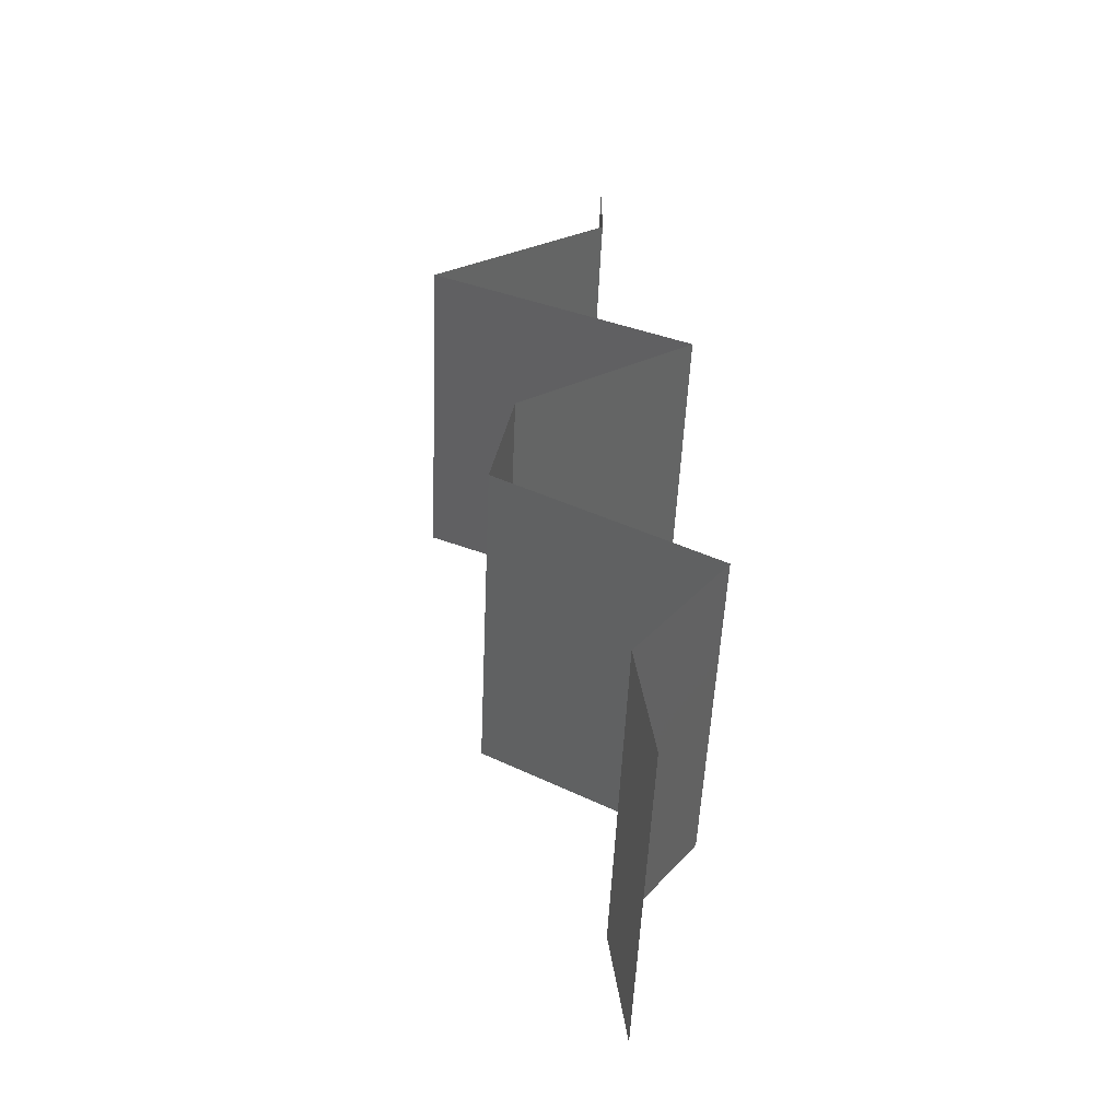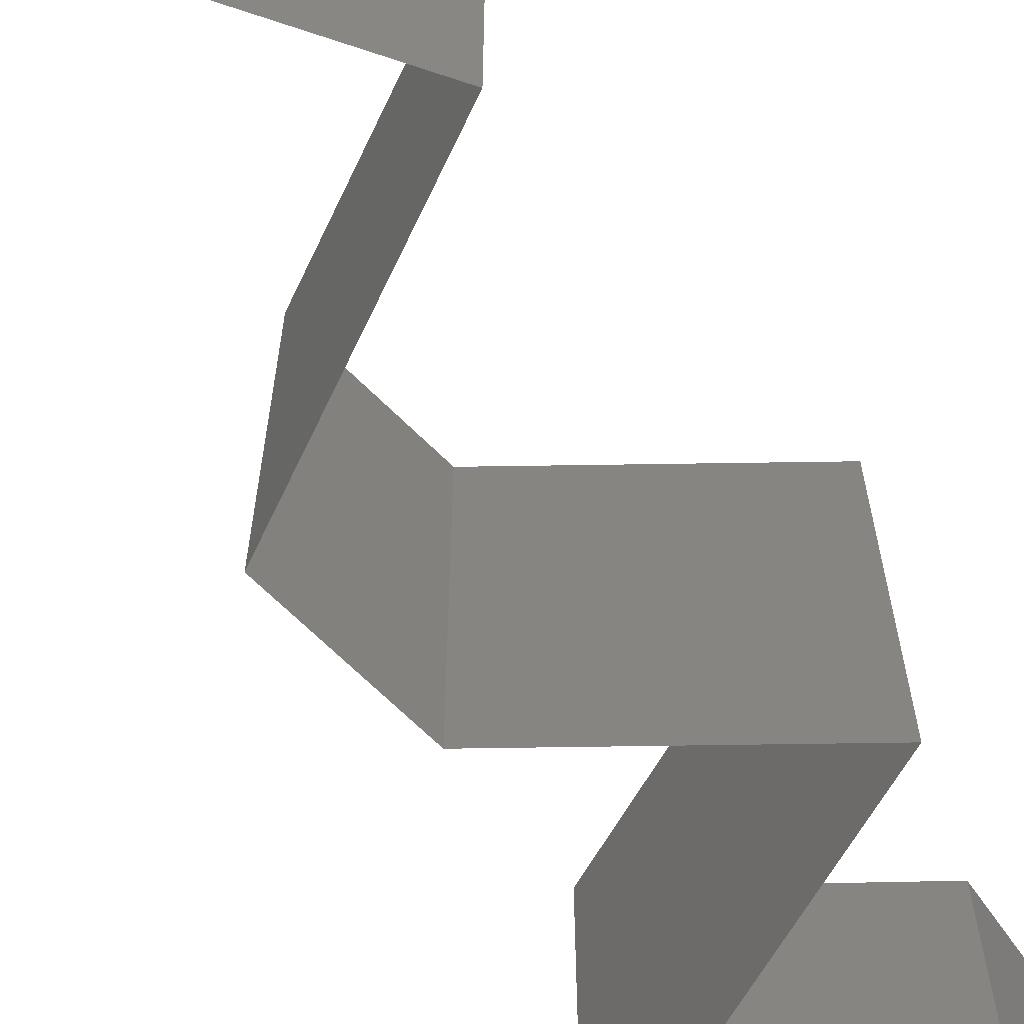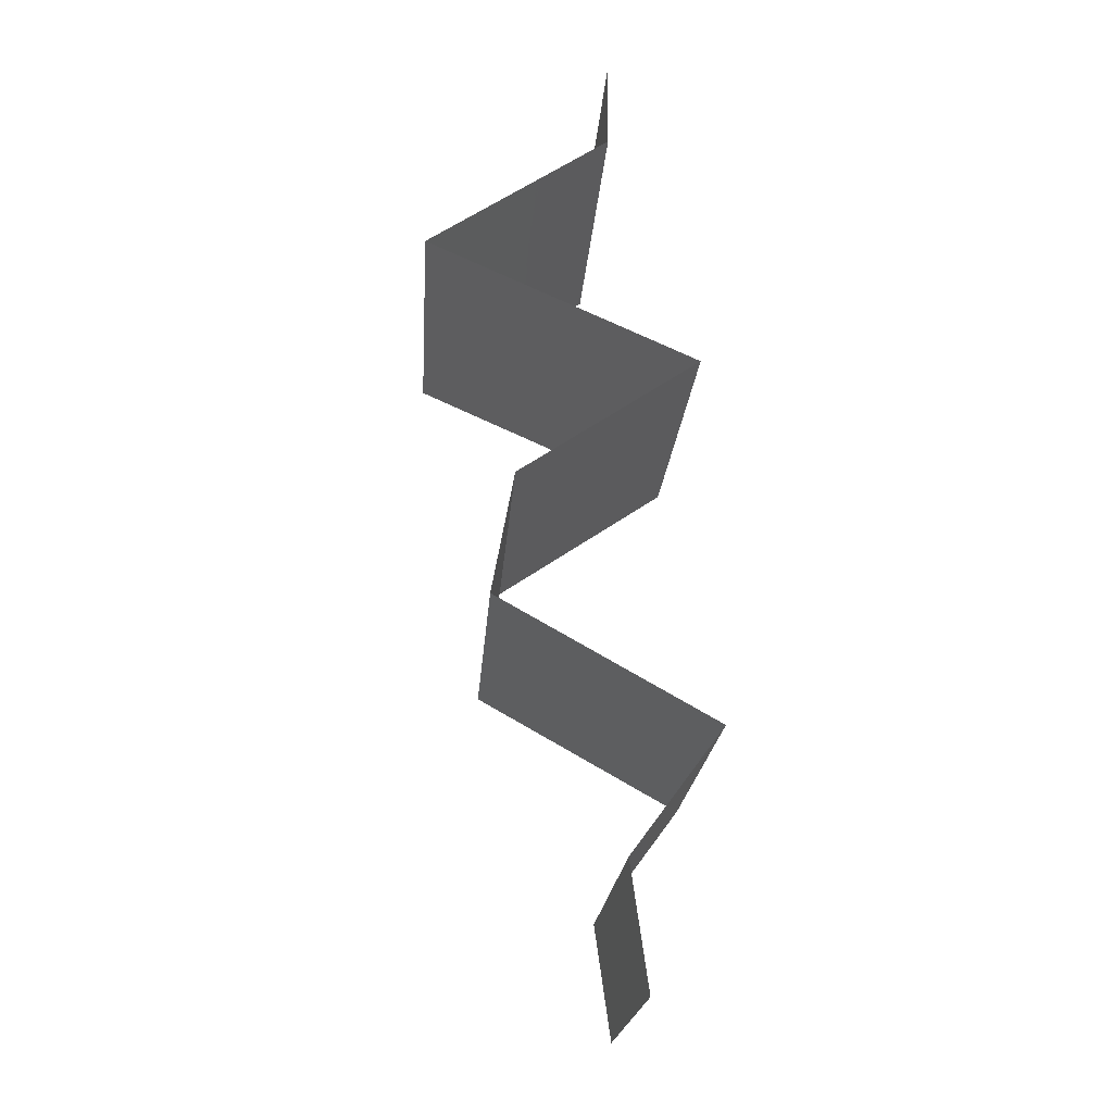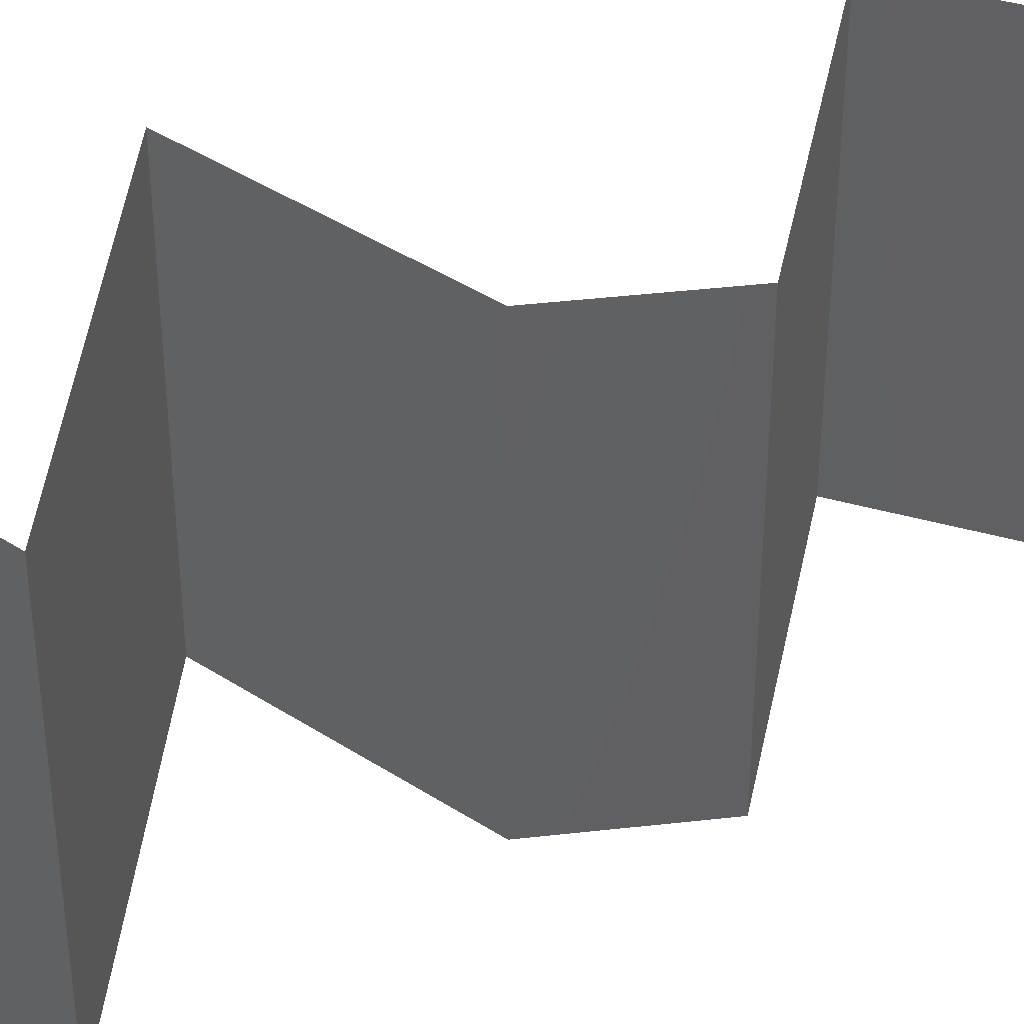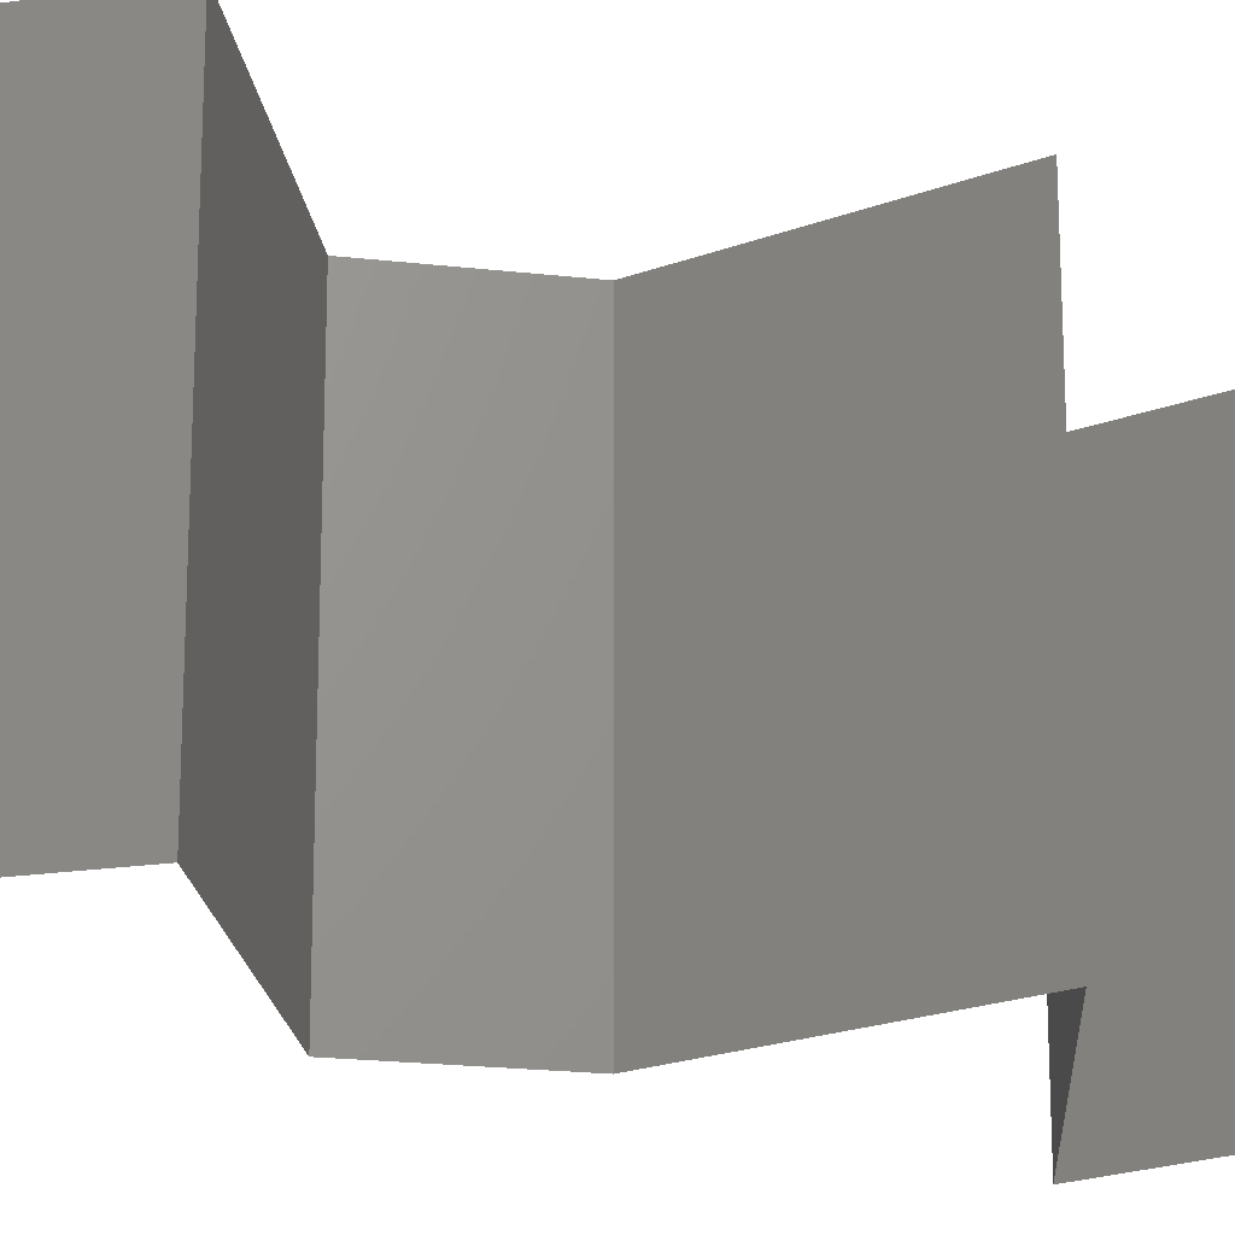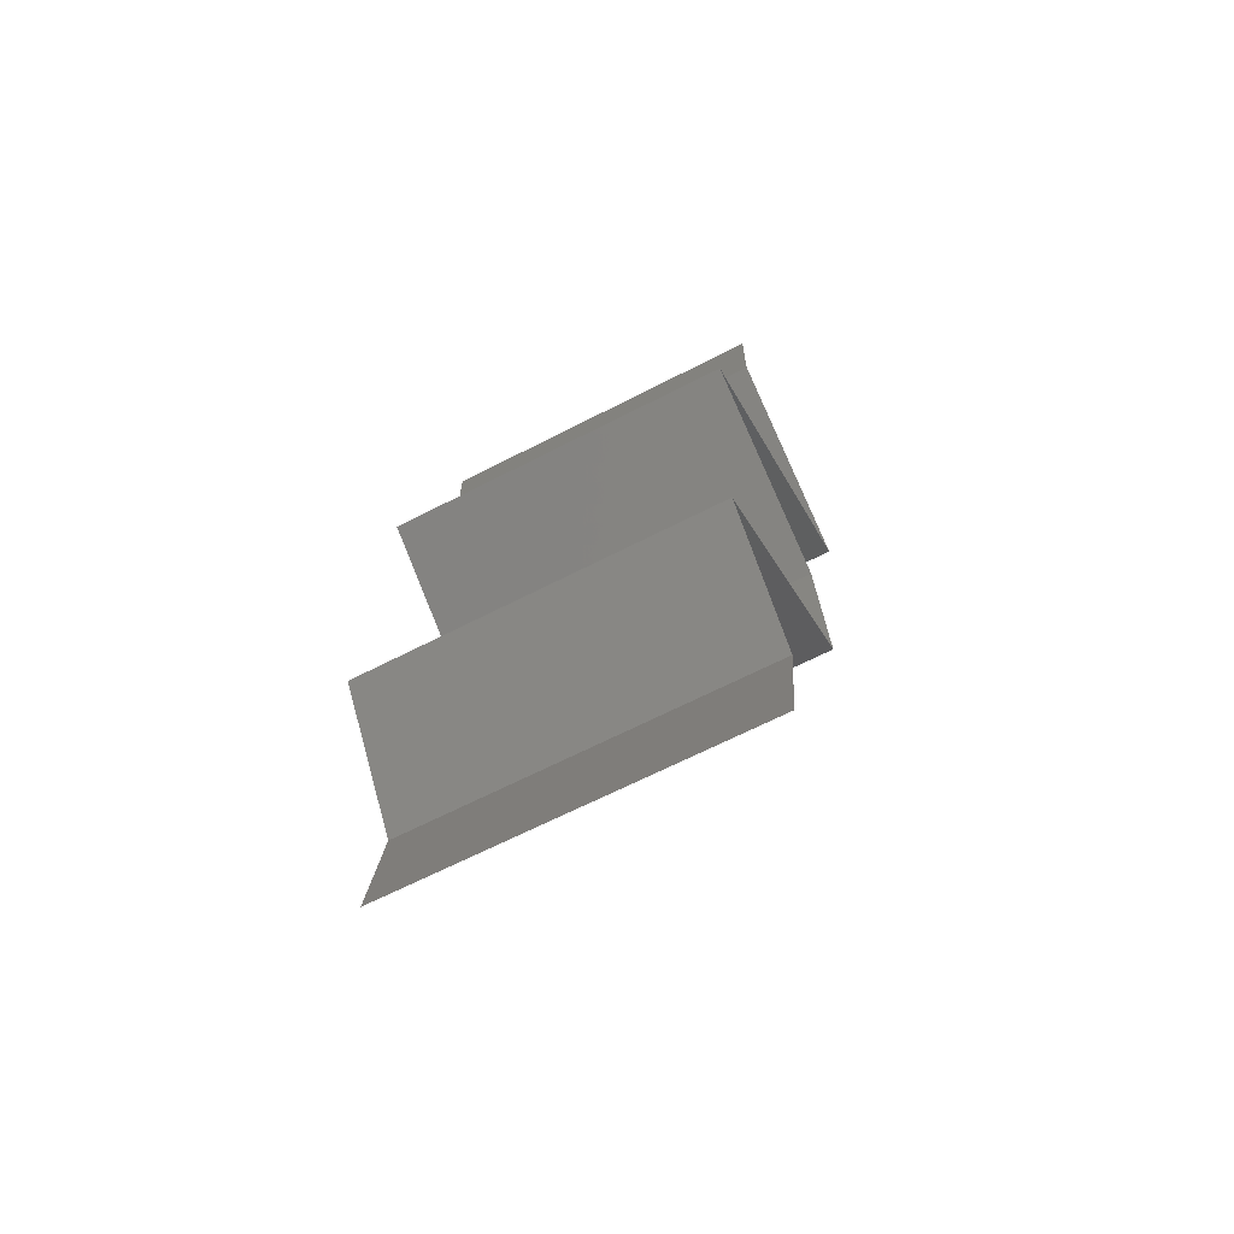
<metadata>
{"format":"stl","ext":"stl","renderer":"f3d","projection":"perspective","resolution":1024,"background":"white","views":[{"elev":-52.2,"azim":-2.5,"up":"+Y"},{"elev":-68.1,"azim":35.0,"up":"+Z"},{"elev":-20.3,"azim":-4.0,"up":"+Y"},{"elev":42.6,"azim":-108.1,"up":"+Z"},{"elev":-21.2,"azim":68.0,"up":"+Z"},{"elev":-65.4,"azim":117.4,"up":"+Y"}]}
</metadata>
<code>
# stl→obj: 52 verts, 74 faces
v 0.04 0.05524 0.01
v 0.04 0.05762 0.005
v 0.04 0.06 0.01
v 0.04 0.05762 0.015
v 0.04 0.05524 0.02
v 0.04 0.06 0.02
v 0.04 0.06 0
v 0.04 0.05524 0
v 0.02968 0.04834 0.01
v 0.03484 0.05179 0.02
v 0.03484 0.05179 0
v 0.02968 0.04834 0
v 0.02968 0.04834 0.02
v 0.045 0.04143 0.02
v 0.03806 0.04456 0.01213
v 0.03734 0.04488 0.02
v 0.045 0.04143 0.01
v 0.03508 0.0459 0.005896
v 0.03369 0.04653 0.01553
v 0.045 0.04143 0
v 0.04012 0.04363 0.005675
v 0.03734 0.04488 0
v 0.03482 0.03453 0.01
v 0.03991 0.03798 0.02
v 0.03991 0.03798 0
v 0.03482 0.03453 0
v 0.03482 0.03453 0.02
v 0.03419 0.03107 0.015
v 0.03355 0.02762 0.01
v 0.03419 0.03107 0.005
v 0.03355 0.02762 0
v 0.03355 0.02762 0.02
v 0.03783 0.0252 0.015
v 0.04578 0.02072 0
v 0.0415 0.02313 0.005
v 0.04578 0.02072 0.01
v 0.04174 0.02299 0.015
v 0.04578 0.02072 0.02
v 0.03759 0.02534 0.005
v 0.03967 0.02417 0
v 0.03967 0.02417 0.02
v 0.03967 0.02417 0.01
v 0.04322 0.01726 0.015
v 0.04066 0.01381 0
v 0.04322 0.01726 0.005
v 0.04066 0.01381 0.01
v 0.04066 0.01381 0.02
v 0.04164 0.006905 0.01
v 0.04115 0.01036 0.005
v 0.04115 0.01036 0.015
v 0.04164 0.006905 0.02
v 0.04164 0.006905 0
f 1 2 3
f 3 4 1
f 5 4 6
f 7 2 8
f 3 2 7
f 6 4 3
f 8 2 1
f 1 4 5
f 9 1 10
f 11 1 9
f 11 8 1
f 1 5 10
f 9 12 11
f 10 13 9
f 14 15 16
f 17 15 14
f 9 18 12
f 13 19 9
f 20 21 17
f 12 18 22
f 9 19 15
f 15 18 9
f 16 19 13
f 22 21 20
f 21 15 17
f 15 19 16
f 21 18 15
f 22 18 21
f 23 17 24
f 25 17 23
f 25 20 17
f 17 14 24
f 23 26 25
f 24 27 23
f 23 28 29
f 29 30 23
f 26 30 31
f 32 28 27
f 23 30 26
f 27 28 23
f 31 30 29
f 29 28 32
f 32 33 29
f 34 35 36
f 36 37 38
f 29 39 31
f 40 35 34
f 41 33 32
f 31 39 40
f 38 37 41
f 41 37 33
f 40 39 35
f 39 42 35
f 37 42 33
f 29 42 39
f 33 42 29
f 35 42 36
f 36 42 37
f 38 43 36
f 44 45 46
f 36 45 34
f 46 43 47
f 46 45 36
f 47 43 38
f 36 43 46
f 34 45 44
f 48 49 46
f 46 50 48
f 51 50 47
f 44 49 52
f 46 49 44
f 47 50 46
f 52 49 48
f 48 50 51

</code>
